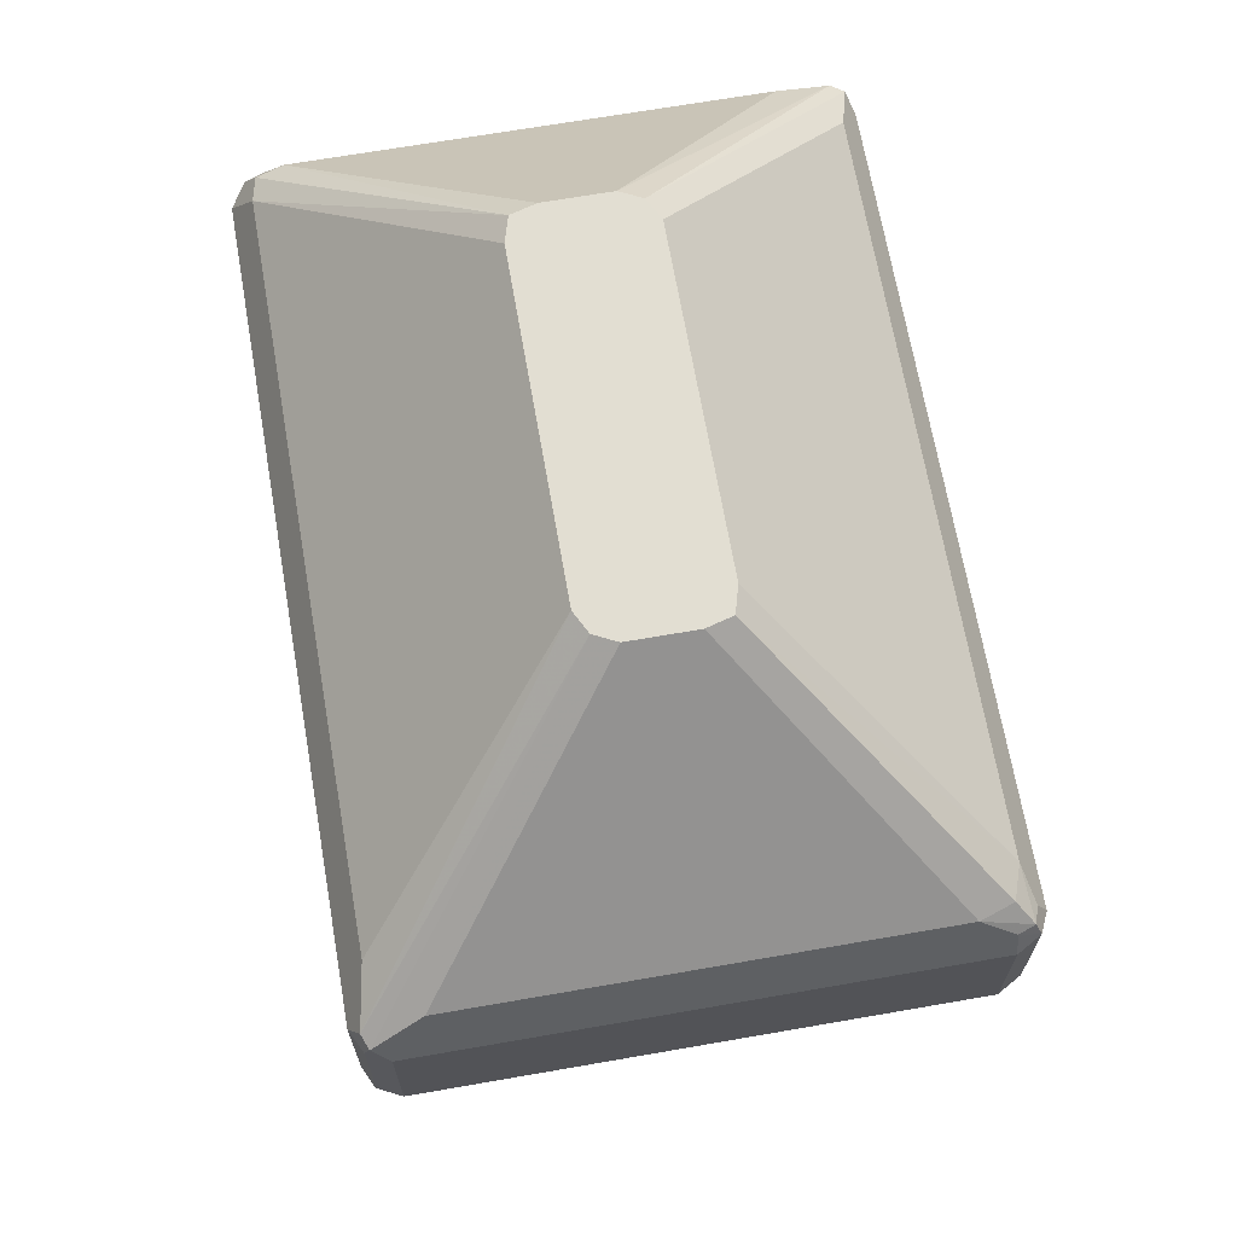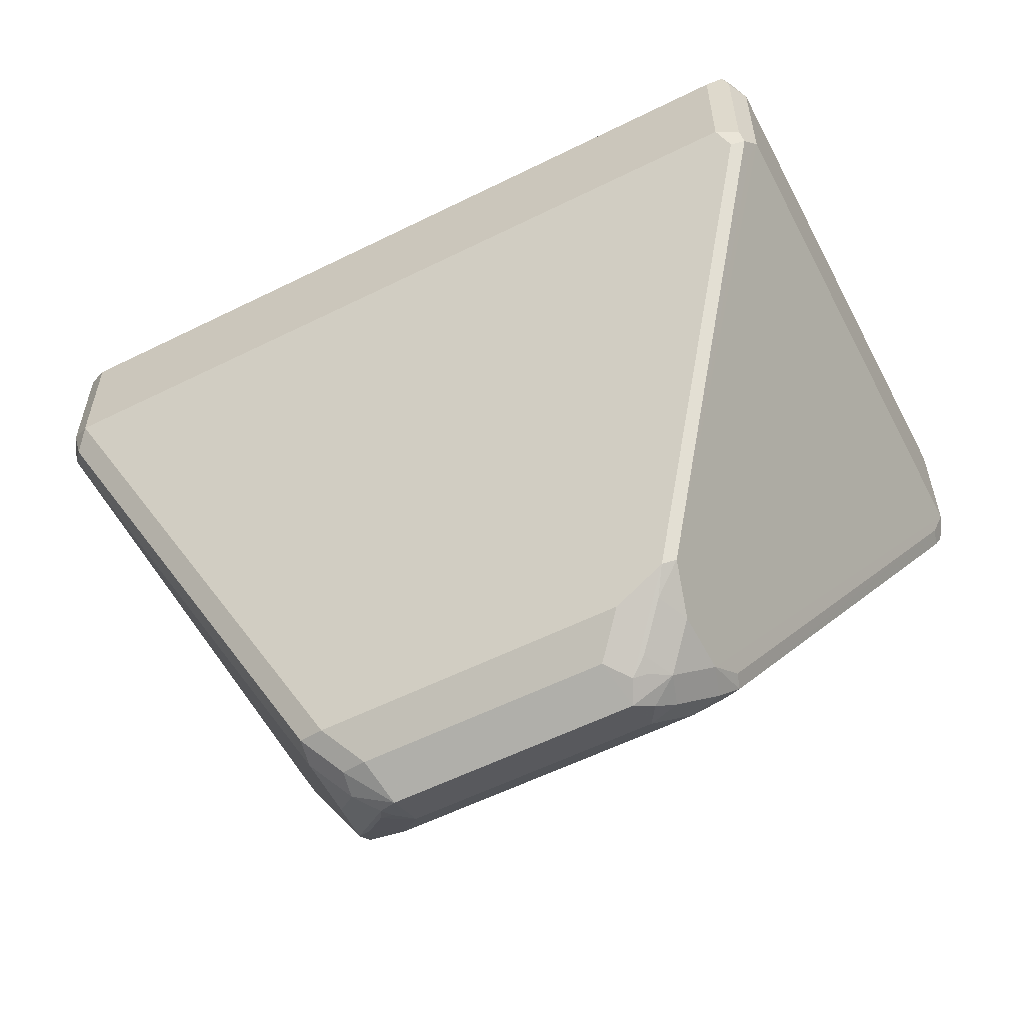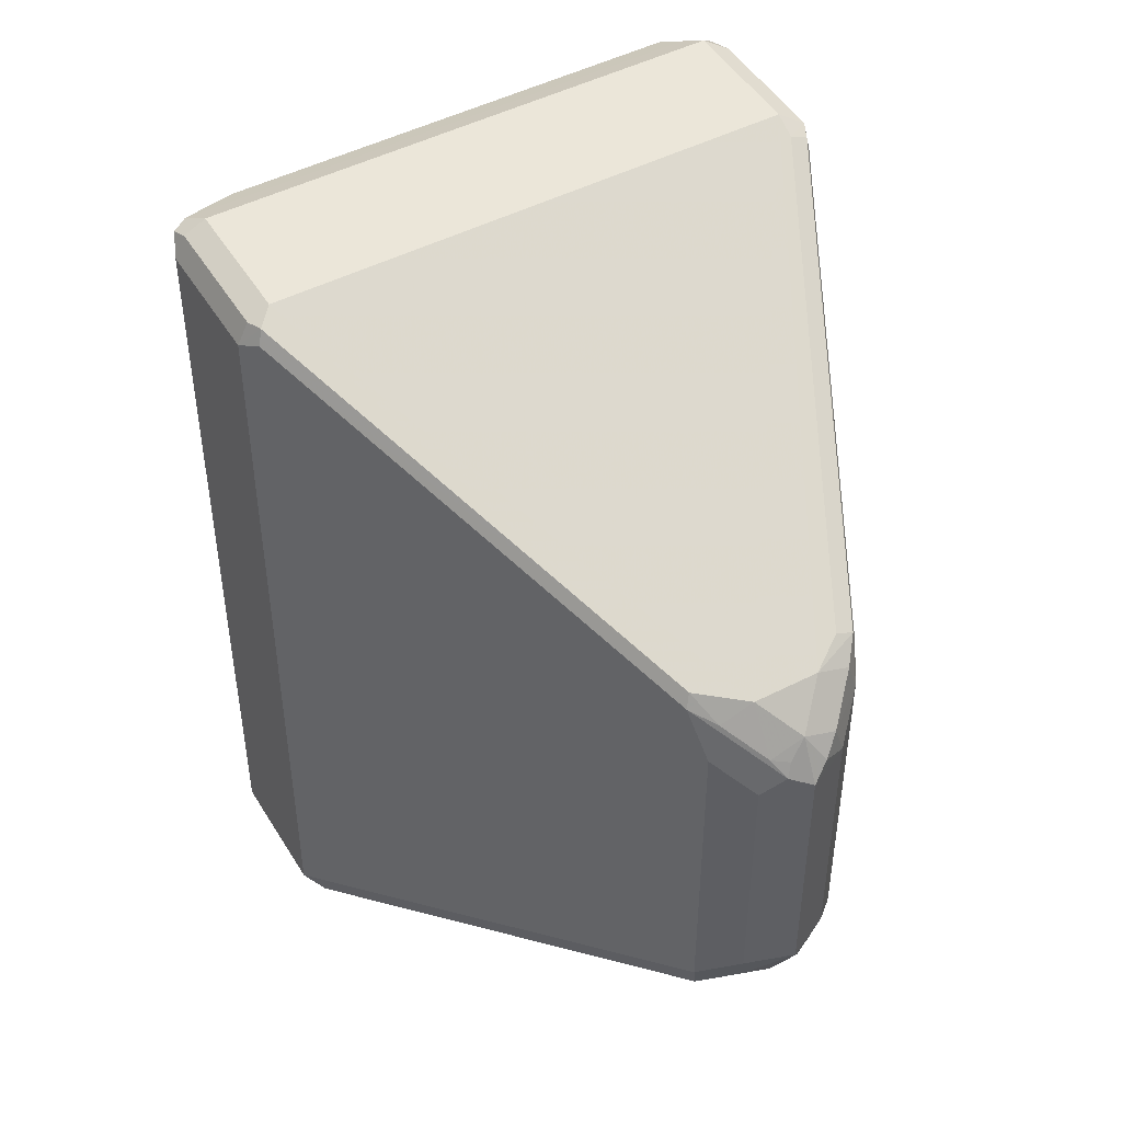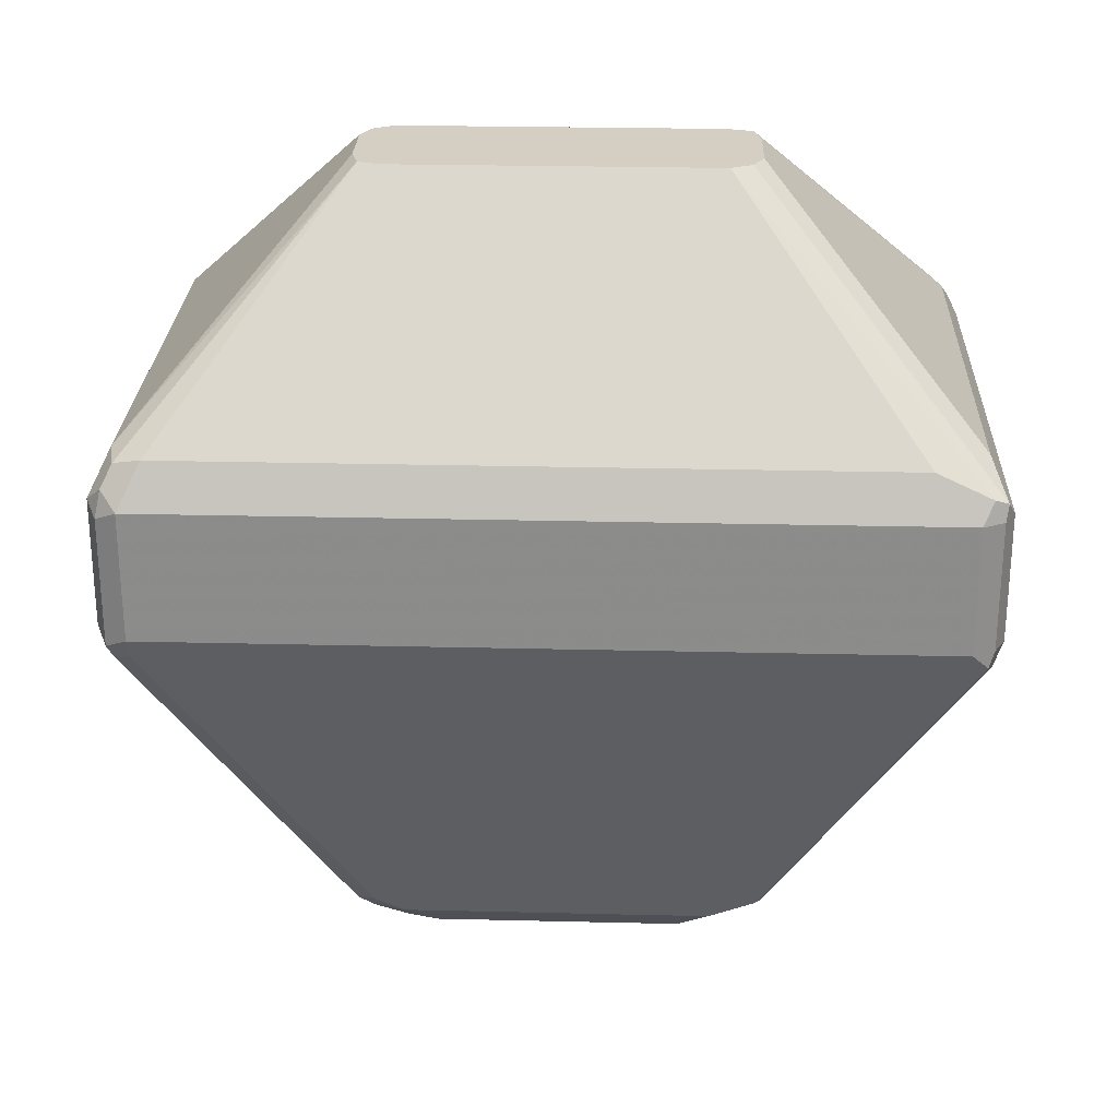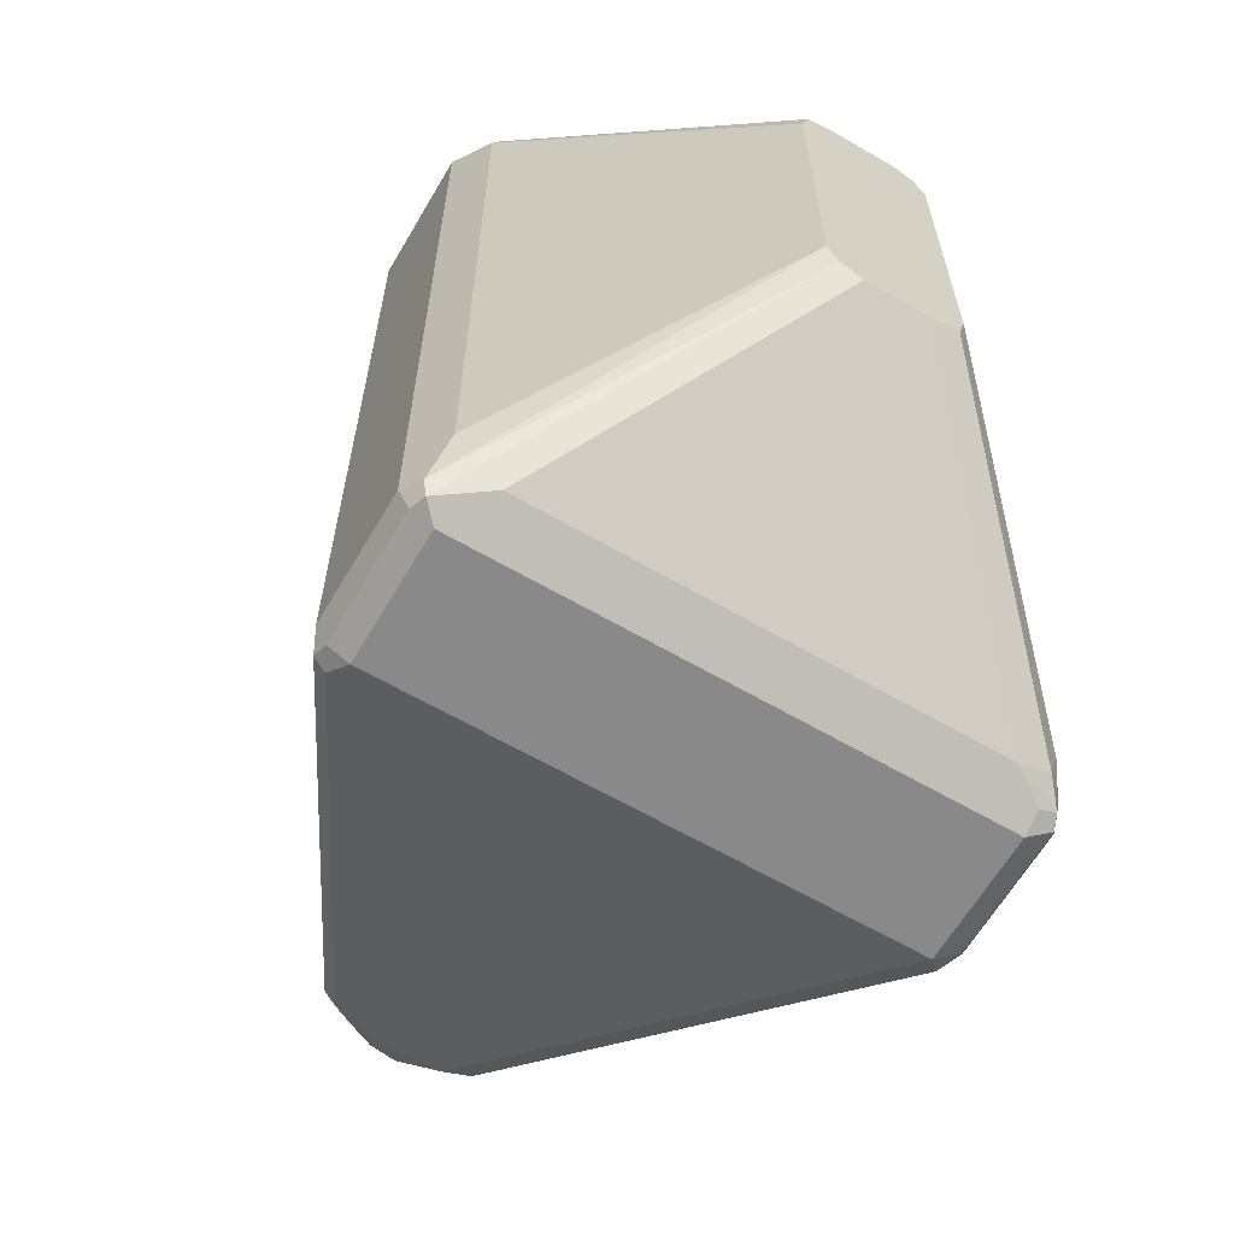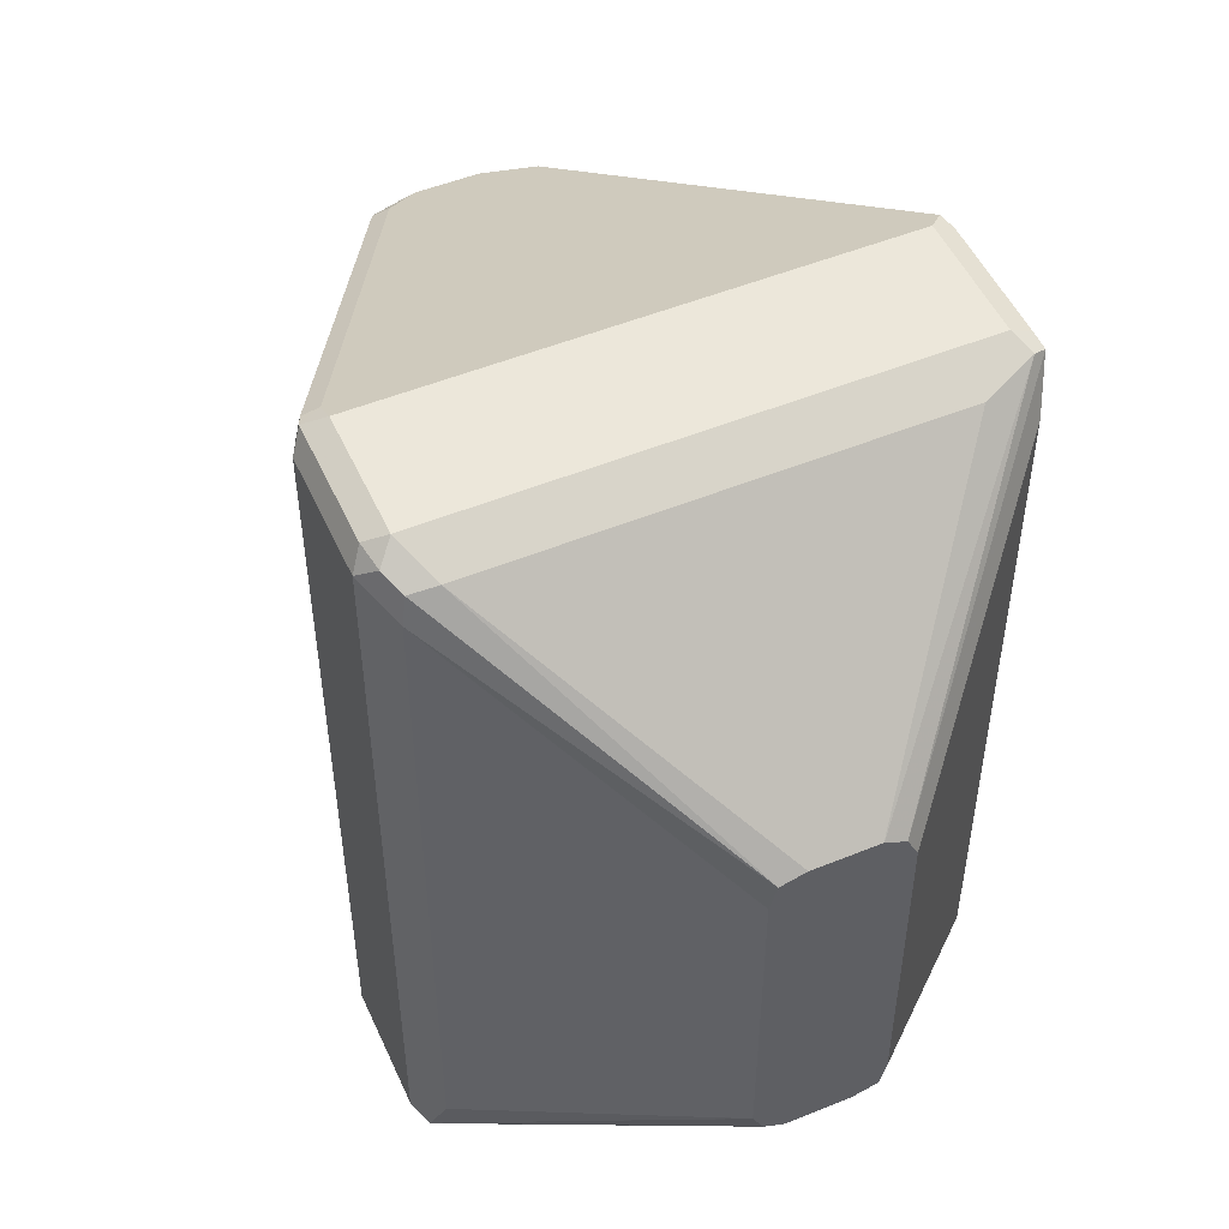
<metadata>
{"format":"obj","ext":"obj","renderer":"f3d","projection":"perspective","resolution":1024,"background":"white","views":[{"elev":67.9,"azim":170.1,"up":"+Y"},{"elev":-57.6,"azim":-62.7,"up":"+Y"},{"elev":47.7,"azim":-30.0,"up":"+Z"},{"elev":25.7,"azim":92.2,"up":"+Y"},{"elev":-63.2,"azim":149.6,"up":"+Z"},{"elev":50.7,"azim":156.0,"up":"+Z"}]}
</metadata>
<code>
v 0.1677 -0.566 0.2725
v 0.1816 -0.573 0.2655
v 0.1782 -0.5555 0.262
v 0.1607 -0.552 0.2655
v -0.1677 -0.566 0.2725
v 0.1677 -0.6498 0.2725
v 0.1886 -0.566 0.2515
v 0.1816 -0.6568 0.2655
v 0.1712 -0.5415 0.255
v 0.1537 -0.538 0.2585
v -0.1746 -0.552 0.2655
v -0.1816 -0.566 0.2655
v -0.1677 -0.6498 0.2725
v 0.02094 -0.9292 0.1327
v 0.1677 -0.6638 0.2655
v 0.1886 -0.566 -0.2515
v 0.1746 -0.538 0.2375
v 0.1886 -0.6498 0.2515
v 0.1782 -0.6655 0.262
v 0.0373 -0.3985 0.1211
v -0.1397 -0.538 0.2585
v 0.02101 -0.3985 0.1258
v -0.1834 -0.5555 0.262
v -0.02112 -0.3985 0.1257
v -0.03494 -0.3985 0.1188
v -0.1816 -0.6498 0.2655
v -0.1782 -0.6603 0.2672
v -0.1677 -0.6638 0.2655
v -0.05237 -0.9117 0.1415
v -0.02094 -0.9292 0.1327
v 0 -0.9502 0.1118
v 0.02094 -0.9511 0.1048
v 0.04192 -0.9301 0.1257
v 0.05237 -0.917 0.1362
v 0.04192 -0.9152 0.1397
v 0.1816 -0.566 -0.2655
v 0.1782 -0.5555 -0.2672
v 0.1816 -0.552 -0.2585
v 0.1746 -0.538 -0.2236
v 0.1886 -0.6498 -0.2515
v 0.1834 -0.6603 -0.262
v 0.04199 -0.3985 0.1048
v 0.1816 -0.6638 0.2515
v 0.07685 -0.8733 0.1467
v 0.0489 -0.9292 0.1048
v -0.02087 -0.3985 0.1258
v -0.1746 -0.538 0.2306
v -0.1746 -0.538 -0.2306
v -0.1886 -0.566 -0.2515
v -0.1886 -0.566 0.2515
v -0.1886 -0.6498 0.2515
v -0.03505 -0.3985 0.1186
v -0.04199 -0.3985 0.1048
v -0.1816 -0.6638 0.2585
v -0.07335 -0.8698 0.1624
v -0.05588 -0.9152 0.1327
v -0.04192 -0.9275 0.1231
v -0.02094 -0.9485 0.1022
v -0.01045 -0.9537 0.09954
v 0 -0.9642 0.08381
v 0.01045 -0.9589 0.09431
v 0.02792 -0.9502 0.08381
v 0.05588 -0.9152 0.1257
v 0.1677 -0.566 -0.2725
v 0.1816 -0.6498 -0.2655
v 0.1677 -0.552 -0.2655
v 0.1467 -0.538 -0.2585
v 0.03479 -0.3985 -0.1189
v 0.03497 -0.3985 -0.1188
v 0.04192 -0.3985 -0.1049
v 0.04199 -0.3985 -0.1047
v 0.0489 -0.9292 -0.1048
v 0.07859 -0.8698 -0.1572
v 0.05761 -0.9117 -0.1362
v 0.1746 -0.6638 -0.2655
v -0.1677 -0.5371 -0.2515
v -0.1782 -0.5503 -0.262
v -0.1816 -0.552 -0.2515
v -0.04199 -0.3985 -0.1048
v -0.03741 -0.3985 -0.1213
v -0.1816 -0.559 -0.2655
v -0.1886 -0.6498 -0.2515
v -0.0489 -0.9292 0.09778
v -0.07685 -0.8733 0.1537
v -0.0349 -0.9362 0.1118
v -0.01396 -0.9572 0.09079
v 0 -0.9642 -0.08381
v -0.02792 -0.9502 0.07682
v 0.02792 -0.9502 -0.08381
v -0.1677 -0.566 -0.2725
v 0.1677 -0.6498 -0.2725
v -0.1677 -0.552 -0.2655
v 0.02094 -0.3985 -0.1258
v -0.1467 -0.538 -0.2585
v 0.01832 -0.9485 -0.1048
v 0.0393 -0.9275 -0.1257
v 0.0489 -0.9152 -0.1397
v 0.01396 -0.9292 -0.1327
v -0.02116 -0.3985 -0.1257
v -0.1816 -0.6428 -0.2655
v -0.1782 -0.6603 -0.262
v -0.04539 -0.9258 -0.1293
v -0.0489 -0.9292 -0.1118
v -0.00698 -0.9502 -0.1118
v 0.00698 -0.9572 -0.09778
v 0.0157 -0.9537 -0.09431
v -0.02792 -0.9502 -0.09079
v -0.02445 -0.9467 -0.1083
v -0.1677 -0.6498 -0.2725
v -0.02094 -0.3985 -0.1258
v 0.02792 -0.9362 -0.1187
v -0.02792 -0.9292 -0.1327
f 1 2 3
f 49 81 100
f 49 100 82
f 49 82 51
f 49 51 50
f 51 82 103
f 51 103 83
f 51 83 84
f 51 84 54
f 54 84 55
f 56 83 85
f 56 85 58
f 56 58 57
f 56 84 83
f 58 86 59
f 58 85 86
f 59 86 60
f 60 87 89
f 60 89 62
f 60 62 61
f 60 86 88
f 60 88 107
f 60 107 87
f 64 90 92
f 49 77 81
f 49 78 77
f 48 80 76
f 48 79 80
f 36 64 37
f 36 41 65
f 36 65 91
f 36 91 64
f 37 64 66
f 37 66 67
f 37 67 68
f 37 68 69
f 37 69 38
f 38 69 70
f 38 70 71
f 64 92 66
f 38 71 39
f 41 72 73
f 41 73 74
f 41 75 65
f 44 63 45
f 45 62 89
f 45 89 72
f 47 53 79
f 47 79 48
f 48 76 77
f 48 77 78
f 48 78 49
f 40 72 41
f 64 91 109
f 64 109 90
f 65 75 91
f 87 104 105
f 87 105 106
f 87 106 89
f 87 107 108
f 87 108 104
f 89 106 95
f 91 98 112
f 91 112 109
f 94 99 110
f 95 111 97
f 95 97 96
f 83 86 85
f 95 106 105
f 97 111 98
f 98 111 105
f 98 105 104
f 98 104 112
f 100 109 101
f 101 109 102
f 102 112 104
f 102 104 108
f 102 108 103
f 102 109 112
f 103 108 107
f 95 105 111
f 34 44 43
f 83 88 86
f 83 103 107
f 66 92 94
f 66 94 67
f 67 93 68
f 67 94 110
f 67 110 93
f 72 89 95
f 72 95 96
f 72 96 74
f 72 74 73
f 74 96 97
f 74 97 75
f 83 107 88
f 75 97 98
f 76 94 77
f 76 80 94
f 77 94 92
f 77 92 81
f 80 99 94
f 81 92 90
f 81 90 109
f 81 109 100
f 82 100 101
f 82 101 102
f 82 102 103
f 75 98 91
f 34 63 44
f 41 74 75
f 33 45 34
f 8 19 18
f 9 17 20
f 9 20 10
f 10 20 22
f 10 22 46
f 10 46 21
f 11 23 12
f 11 21 24
f 34 45 63
f 11 25 23
f 12 23 26
f 8 15 19
f 13 26 27
f 13 28 29
f 13 29 30
f 14 30 31
f 14 31 32
f 14 32 33
f 14 33 34
f 14 34 35
f 14 35 15
f 15 35 34
f 15 34 19
f 16 36 37
f 13 27 28
f 16 37 38
f 7 40 16
f 7 17 9
f 1 3 4
f 1 4 11
f 1 11 5
f 1 5 13
f 1 13 6
f 1 6 8
f 1 8 2
f 2 7 3
f 2 8 18
f 2 18 7
f 3 7 9
f 7 18 40
f 3 9 10
f 4 10 21
f 4 21 11
f 5 11 12
f 5 12 26
f 5 26 13
f 6 13 30
f 6 30 14
f 6 14 15
f 6 15 8
f 7 16 39
f 7 39 17
f 3 10 4
f 16 38 39
f 11 24 25
f 16 41 36
f 23 50 51
f 23 51 26
f 23 25 52
f 23 52 53
f 23 53 47
f 26 51 27
f 27 54 55
f 27 55 29
f 27 29 28
f 27 51 54
f 29 56 57
f 29 57 30
f 29 55 84
f 29 84 56
f 16 40 41
f 30 58 31
f 31 58 59
f 31 59 60
f 31 60 61
f 31 61 32
f 32 61 62
f 32 62 45
f 32 45 33
f 23 49 50
f 23 48 49
f 30 57 58
f 21 46 24
f 23 47 48
f 17 39 71
f 17 71 42
f 17 42 20
f 18 19 43
f 18 44 45
f 18 45 72
f 18 72 40
f 19 34 43
f 20 42 71
f 20 71 70
f 20 70 69
f 18 43 44
f 20 68 93
f 20 46 22
f 20 69 68
f 20 24 46
f 20 25 24
f 20 53 52
f 20 52 25
f 20 80 79
f 20 99 80
f 20 110 99
f 20 93 110
f 20 79 53

</code>
